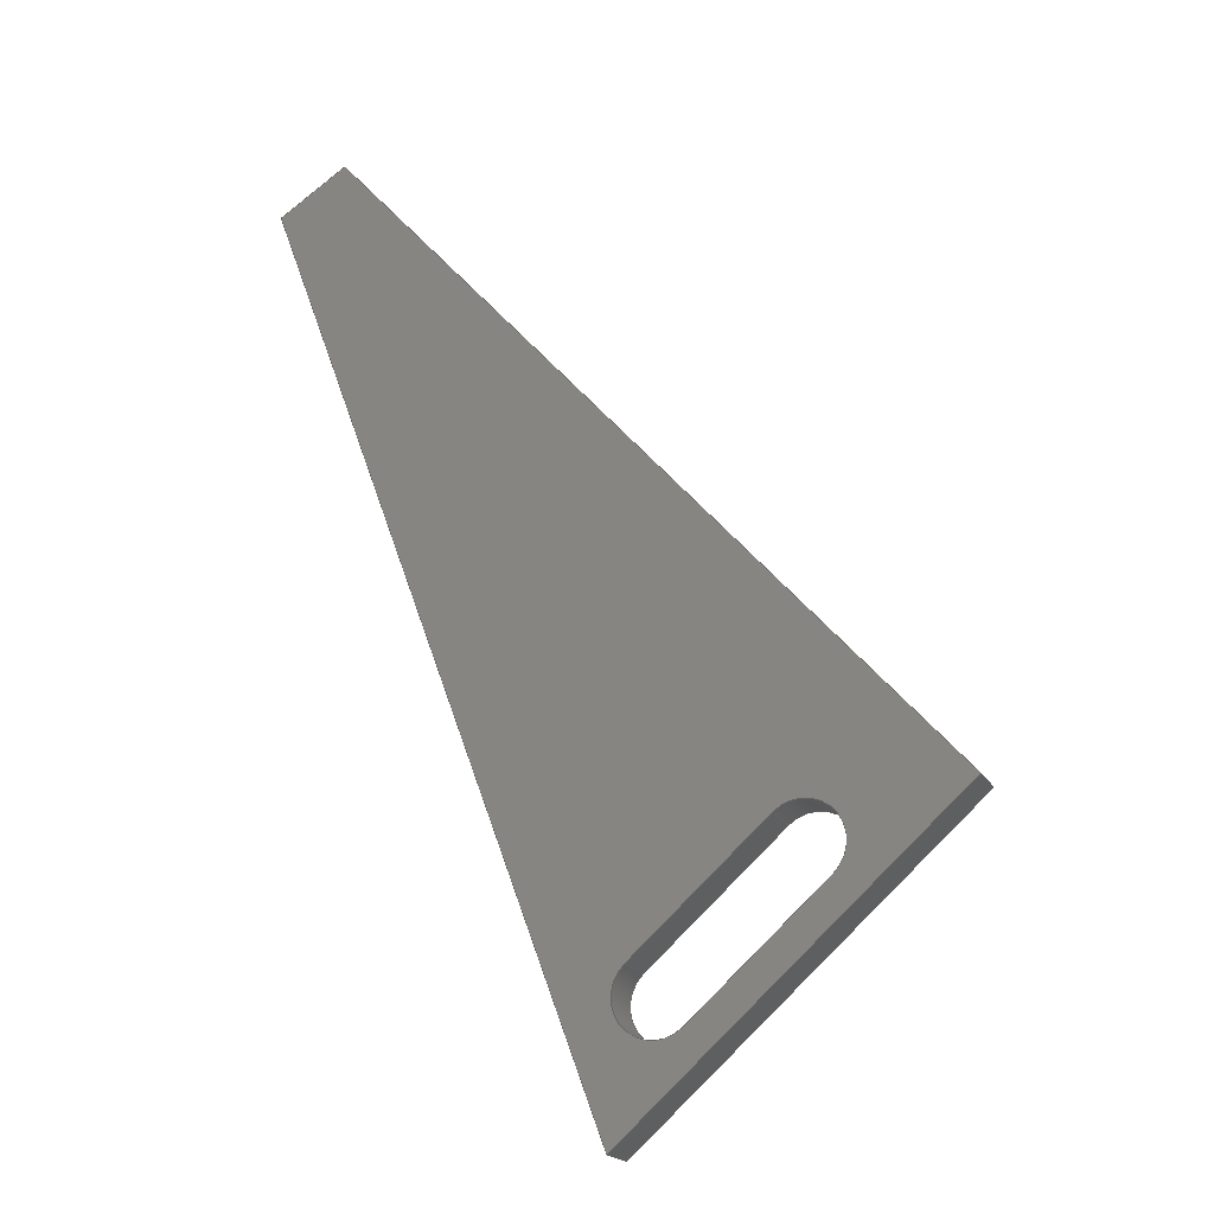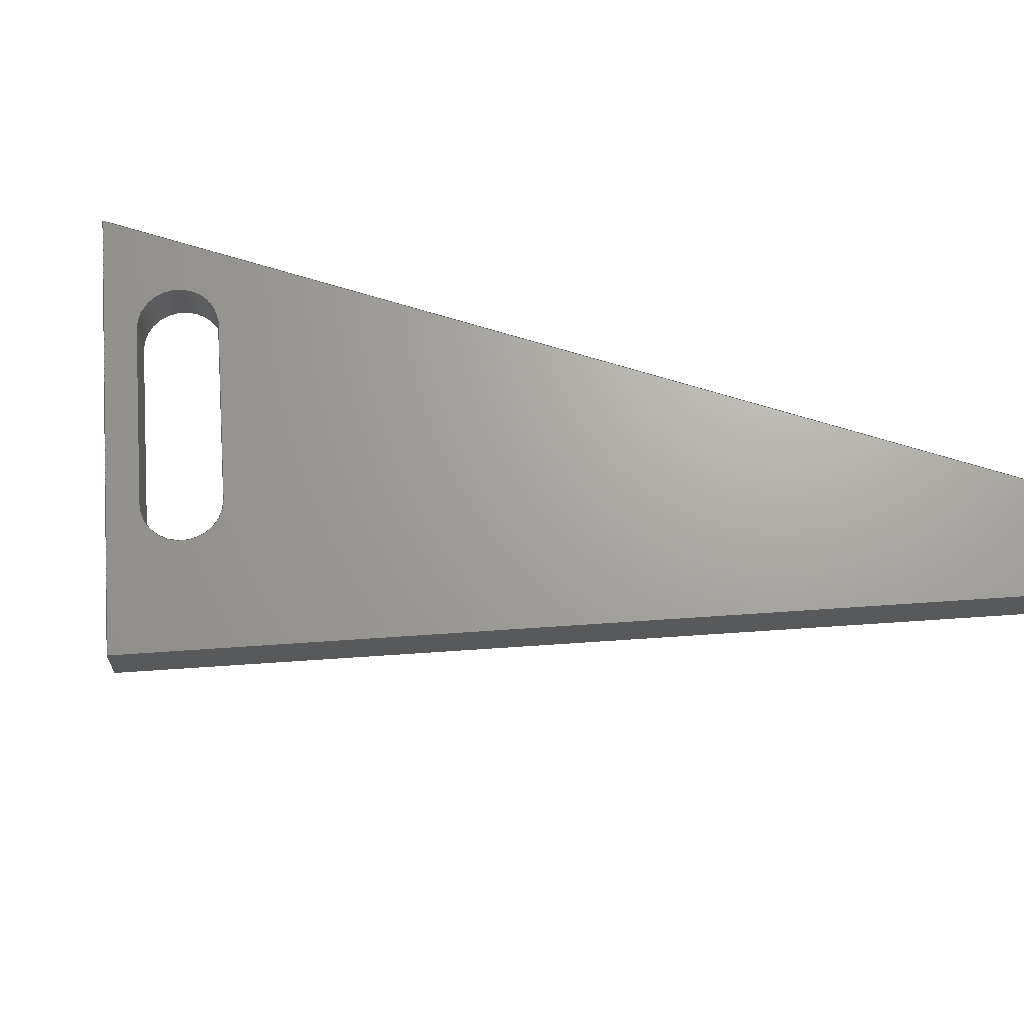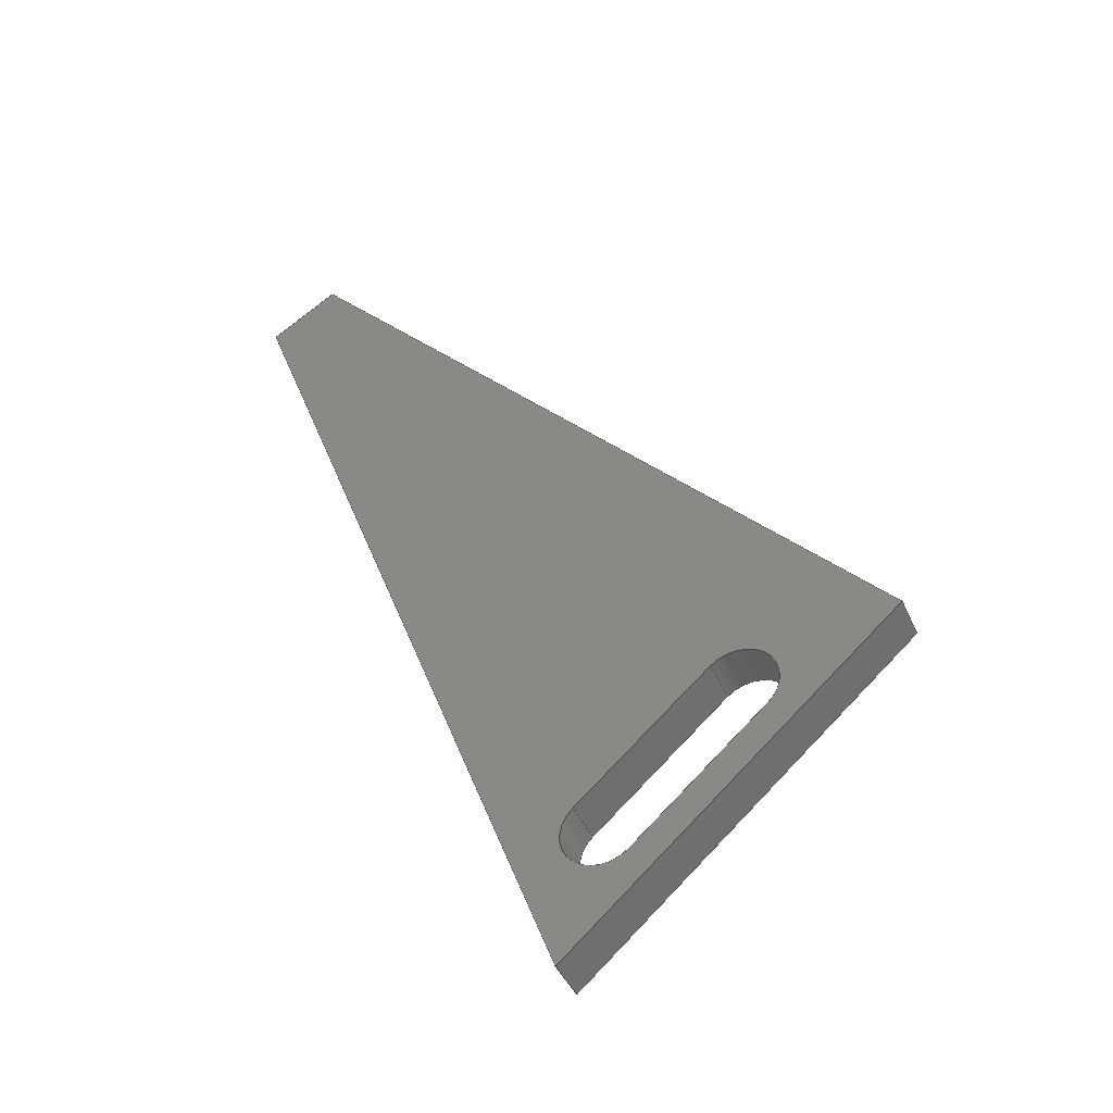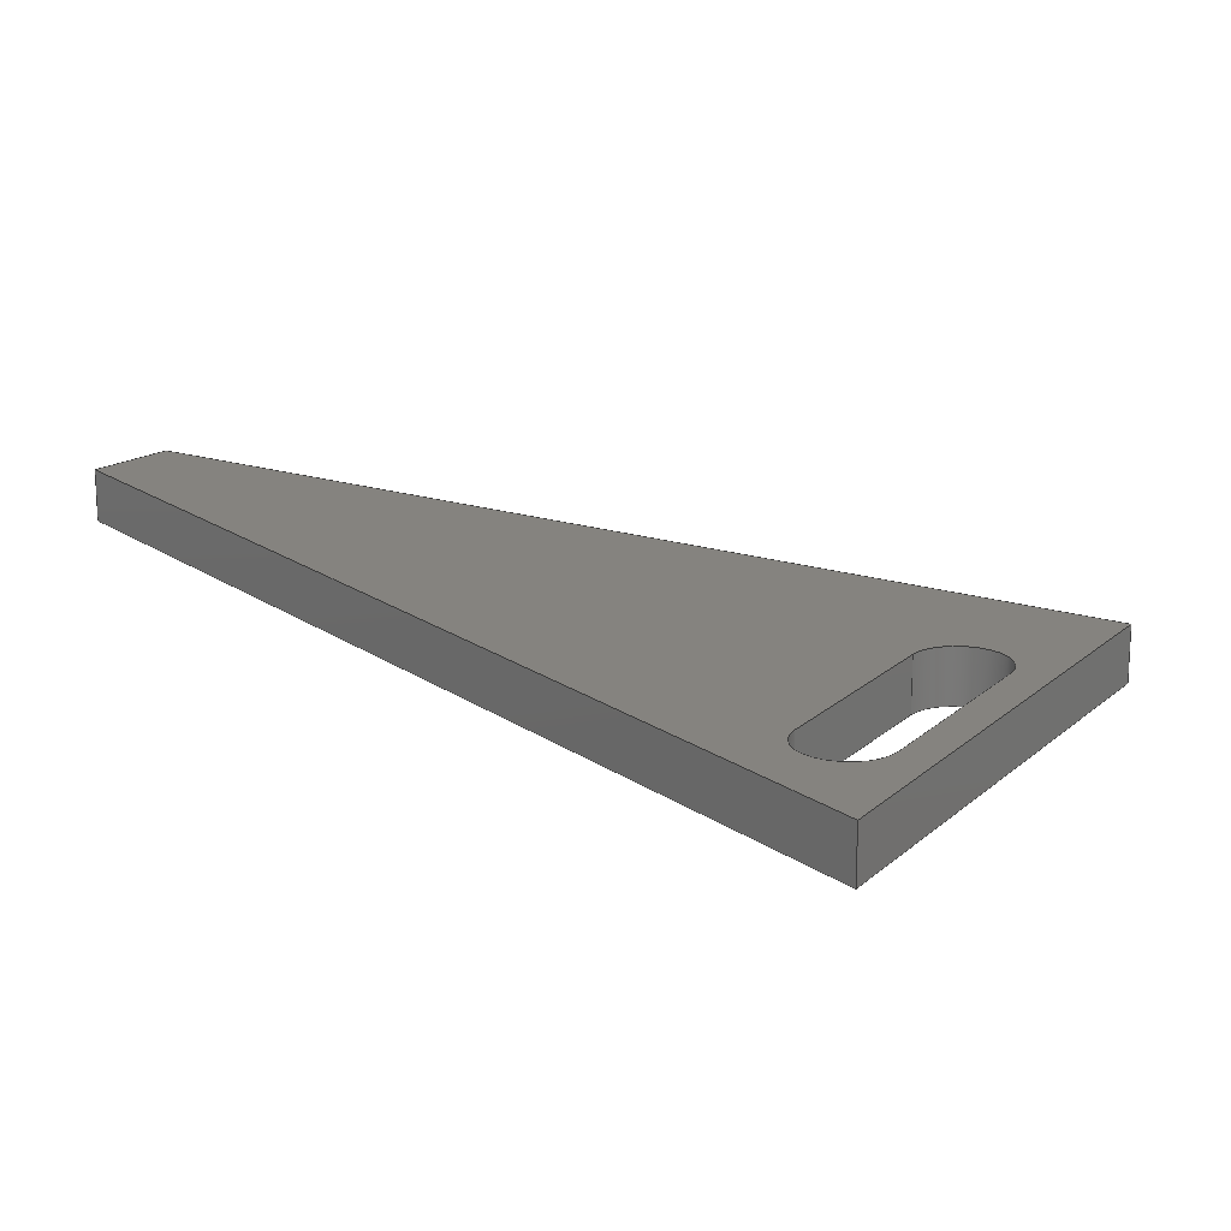
<metadata>
{"format":"step","ext":"step","renderer":"f3d","projection":"perspective","resolution":1024,"background":"white","views":[{"elev":-19.4,"azim":-158.9,"up":"+Z"},{"elev":67.8,"azim":-52.3,"up":"+Y"},{"elev":-43.0,"azim":-157.3,"up":"+Z"},{"elev":18.6,"azim":163.2,"up":"+Y"}]}
</metadata>
<code>
ISO-10303-21;
DATA;
#1=MECHANICAL_DESIGN_GEOMETRIC_PRESENTATION_REPRESENTATION('',(#4),#314);
#2=SHAPE_REPRESENTATION_RELATIONSHIP('SRR','None',#321,#3);
#3=ADVANCED_BREP_SHAPE_REPRESENTATION('',(#5),#313);
#4=STYLED_ITEM('',(#330),#5);
#5=MANIFOLD_SOLID_BREP('Body1',#182);
#6=FACE_BOUND('',#33,.T.);
#7=FACE_BOUND('',#35,.T.);
#8=CIRCLE('',#198,0.25);
#9=CIRCLE('',#199,0.25);
#10=CIRCLE('',#202,0.25);
#11=CIRCLE('',#203,0.25);
#12=CYLINDRICAL_SURFACE('',#197,0.25);
#13=CYLINDRICAL_SURFACE('',#201,0.25);
#14=FACE_OUTER_BOUND('',#24,.T.);
#15=FACE_OUTER_BOUND('',#25,.T.);
#16=FACE_OUTER_BOUND('',#26,.T.);
#17=FACE_OUTER_BOUND('',#27,.T.);
#18=FACE_OUTER_BOUND('',#28,.T.);
#19=FACE_OUTER_BOUND('',#29,.T.);
#20=FACE_OUTER_BOUND('',#30,.T.);
#21=FACE_OUTER_BOUND('',#31,.T.);
#22=FACE_OUTER_BOUND('',#32,.T.);
#23=FACE_OUTER_BOUND('',#34,.T.);
#24=EDGE_LOOP('',(#116,#117,#118,#119));
#25=EDGE_LOOP('',(#120,#121,#122,#123));
#26=EDGE_LOOP('',(#124,#125,#126,#127));
#27=EDGE_LOOP('',(#128,#129,#130,#131));
#28=EDGE_LOOP('',(#132,#133,#134,#135));
#29=EDGE_LOOP('',(#136,#137,#138,#139));
#30=EDGE_LOOP('',(#140,#141,#142,#143));
#31=EDGE_LOOP('',(#144,#145,#146,#147));
#32=EDGE_LOOP('',(#148,#149,#150,#151));
#33=EDGE_LOOP('',(#152,#153,#154,#155));
#34=EDGE_LOOP('',(#156,#157,#158,#159));
#35=EDGE_LOOP('',(#160,#161,#162,#163));
#36=LINE('',#264,#56);
#37=LINE('',#266,#57);
#38=LINE('',#268,#58);
#39=LINE('',#269,#59);
#40=LINE('',#274,#60);
#41=LINE('',#278,#61);
#42=LINE('',#280,#62);
#43=LINE('',#281,#63);
#44=LINE('',#288,#64);
#45=LINE('',#290,#65);
#46=LINE('',#292,#66);
#47=LINE('',#293,#67);
#48=LINE('',#296,#68);
#49=LINE('',#298,#69);
#50=LINE('',#299,#70);
#51=LINE('',#302,#71);
#52=LINE('',#304,#72);
#53=LINE('',#305,#73);
#54=LINE('',#307,#74);
#55=LINE('',#308,#75);
#56=VECTOR('',#214,1);
#57=VECTOR('',#215,1);
#58=VECTOR('',#216,1);
#59=VECTOR('',#217,1);
#60=VECTOR('',#222,1);
#61=VECTOR('',#227,1);
#62=VECTOR('',#228,1);
#63=VECTOR('',#229,1);
#64=VECTOR('',#238,1);
#65=VECTOR('',#239,1);
#66=VECTOR('',#240,1);
#67=VECTOR('',#241,1);
#68=VECTOR('',#244,1);
#69=VECTOR('',#245,1);
#70=VECTOR('',#246,1);
#71=VECTOR('',#249,1);
#72=VECTOR('',#250,1);
#73=VECTOR('',#251,1);
#74=VECTOR('',#254,1);
#75=VECTOR('',#255,1);
#76=VERTEX_POINT('',#262);
#77=VERTEX_POINT('',#263);
#78=VERTEX_POINT('',#265);
#79=VERTEX_POINT('',#267);
#80=VERTEX_POINT('',#271);
#81=VERTEX_POINT('',#273);
#82=VERTEX_POINT('',#277);
#83=VERTEX_POINT('',#279);
#84=VERTEX_POINT('',#286);
#85=VERTEX_POINT('',#287);
#86=VERTEX_POINT('',#289);
#87=VERTEX_POINT('',#291);
#88=VERTEX_POINT('',#295);
#89=VERTEX_POINT('',#297);
#90=VERTEX_POINT('',#301);
#91=VERTEX_POINT('',#303);
#92=EDGE_CURVE('',#76,#77,#36,.T.);
#93=EDGE_CURVE('',#76,#78,#37,.T.);
#94=EDGE_CURVE('',#79,#78,#38,.T.);
#95=EDGE_CURVE('',#77,#79,#39,.T.);
#96=EDGE_CURVE('',#80,#76,#8,.T.);
#97=EDGE_CURVE('',#80,#81,#40,.T.);
#98=EDGE_CURVE('',#78,#81,#9,.T.);
#99=EDGE_CURVE('',#82,#80,#41,.T.);
#100=EDGE_CURVE('',#82,#83,#42,.T.);
#101=EDGE_CURVE('',#81,#83,#43,.T.);
#102=EDGE_CURVE('',#77,#82,#10,.T.);
#103=EDGE_CURVE('',#83,#79,#11,.T.);
#104=EDGE_CURVE('',#84,#85,#44,.T.);
#105=EDGE_CURVE('',#85,#86,#45,.T.);
#106=EDGE_CURVE('',#87,#86,#46,.T.);
#107=EDGE_CURVE('',#84,#87,#47,.T.);
#108=EDGE_CURVE('',#88,#84,#48,.T.);
#109=EDGE_CURVE('',#89,#87,#49,.T.);
#110=EDGE_CURVE('',#88,#89,#50,.T.);
#111=EDGE_CURVE('',#90,#88,#51,.T.);
#112=EDGE_CURVE('',#91,#89,#52,.T.);
#113=EDGE_CURVE('',#90,#91,#53,.T.);
#114=EDGE_CURVE('',#85,#90,#54,.T.);
#115=EDGE_CURVE('',#86,#91,#55,.T.);
#116=ORIENTED_EDGE('',*,*,#92,.F.);
#117=ORIENTED_EDGE('',*,*,#93,.T.);
#118=ORIENTED_EDGE('',*,*,#94,.F.);
#119=ORIENTED_EDGE('',*,*,#95,.F.);
#120=ORIENTED_EDGE('',*,*,#96,.F.);
#121=ORIENTED_EDGE('',*,*,#97,.T.);
#122=ORIENTED_EDGE('',*,*,#98,.F.);
#123=ORIENTED_EDGE('',*,*,#93,.F.);
#124=ORIENTED_EDGE('',*,*,#99,.F.);
#125=ORIENTED_EDGE('',*,*,#100,.T.);
#126=ORIENTED_EDGE('',*,*,#101,.F.);
#127=ORIENTED_EDGE('',*,*,#97,.F.);
#128=ORIENTED_EDGE('',*,*,#102,.F.);
#129=ORIENTED_EDGE('',*,*,#95,.T.);
#130=ORIENTED_EDGE('',*,*,#103,.F.);
#131=ORIENTED_EDGE('',*,*,#100,.F.);
#132=ORIENTED_EDGE('',*,*,#104,.T.);
#133=ORIENTED_EDGE('',*,*,#105,.T.);
#134=ORIENTED_EDGE('',*,*,#106,.F.);
#135=ORIENTED_EDGE('',*,*,#107,.F.);
#136=ORIENTED_EDGE('',*,*,#108,.T.);
#137=ORIENTED_EDGE('',*,*,#107,.T.);
#138=ORIENTED_EDGE('',*,*,#109,.F.);
#139=ORIENTED_EDGE('',*,*,#110,.F.);
#140=ORIENTED_EDGE('',*,*,#111,.T.);
#141=ORIENTED_EDGE('',*,*,#110,.T.);
#142=ORIENTED_EDGE('',*,*,#112,.F.);
#143=ORIENTED_EDGE('',*,*,#113,.F.);
#144=ORIENTED_EDGE('',*,*,#114,.T.);
#145=ORIENTED_EDGE('',*,*,#113,.T.);
#146=ORIENTED_EDGE('',*,*,#115,.F.);
#147=ORIENTED_EDGE('',*,*,#105,.F.);
#148=ORIENTED_EDGE('',*,*,#115,.T.);
#149=ORIENTED_EDGE('',*,*,#112,.T.);
#150=ORIENTED_EDGE('',*,*,#109,.T.);
#151=ORIENTED_EDGE('',*,*,#106,.T.);
#152=ORIENTED_EDGE('',*,*,#94,.T.);
#153=ORIENTED_EDGE('',*,*,#98,.T.);
#154=ORIENTED_EDGE('',*,*,#101,.T.);
#155=ORIENTED_EDGE('',*,*,#103,.T.);
#156=ORIENTED_EDGE('',*,*,#114,.F.);
#157=ORIENTED_EDGE('',*,*,#104,.F.);
#158=ORIENTED_EDGE('',*,*,#108,.F.);
#159=ORIENTED_EDGE('',*,*,#111,.F.);
#160=ORIENTED_EDGE('',*,*,#92,.T.);
#161=ORIENTED_EDGE('',*,*,#102,.T.);
#162=ORIENTED_EDGE('',*,*,#99,.T.);
#163=ORIENTED_EDGE('',*,*,#96,.T.);
#164=PLANE('',#196);
#165=PLANE('',#200);
#166=PLANE('',#204);
#167=PLANE('',#205);
#168=PLANE('',#206);
#169=PLANE('',#207);
#170=PLANE('',#208);
#171=PLANE('',#209);
#172=ADVANCED_FACE('',(#14),#164,.F.);
#173=ADVANCED_FACE('',(#15),#12,.F.);
#174=ADVANCED_FACE('',(#16),#165,.F.);
#175=ADVANCED_FACE('',(#17),#13,.F.);
#176=ADVANCED_FACE('',(#18),#166,.T.);
#177=ADVANCED_FACE('',(#19),#167,.T.);
#178=ADVANCED_FACE('',(#20),#168,.T.);
#179=ADVANCED_FACE('',(#21),#169,.T.);
#180=ADVANCED_FACE('',(#22,#6),#170,.T.);
#181=ADVANCED_FACE('',(#23,#7),#171,.F.);
#182=CLOSED_SHELL('',(#172,#173,#174,#175,#176,#177,#178,#179,#180,#181));
#183=DERIVED_UNIT_ELEMENT(#185,1);
#184=DERIVED_UNIT_ELEMENT(#316,3);
#185=(
MASS_UNIT()
NAMED_UNIT(*)
SI_UNIT(.KILO.,.GRAM.)
);
#186=DERIVED_UNIT((#183,#184));
#187=MEASURE_REPRESENTATION_ITEM('density measure',
POSITIVE_RATIO_MEASURE(7850),#186);
#188=PROPERTY_DEFINITION_REPRESENTATION(#193,#190);
#189=PROPERTY_DEFINITION_REPRESENTATION(#194,#191);
#190=REPRESENTATION('material name',(#192),#313);
#191=REPRESENTATION('density',(#187),#313);
#192=DESCRIPTIVE_REPRESENTATION_ITEM('Steel','Steel');
#193=PROPERTY_DEFINITION('material property','material name',#323);
#194=PROPERTY_DEFINITION('material property','density of part',#323);
#195=AXIS2_PLACEMENT_3D('placement',#260,#210,#211);
#196=AXIS2_PLACEMENT_3D('',#261,#212,#213);
#197=AXIS2_PLACEMENT_3D('',#270,#218,#219);
#198=AXIS2_PLACEMENT_3D('',#272,#220,#221);
#199=AXIS2_PLACEMENT_3D('',#275,#223,#224);
#200=AXIS2_PLACEMENT_3D('',#276,#225,#226);
#201=AXIS2_PLACEMENT_3D('',#282,#230,#231);
#202=AXIS2_PLACEMENT_3D('',#283,#232,#233);
#203=AXIS2_PLACEMENT_3D('',#284,#234,#235);
#204=AXIS2_PLACEMENT_3D('',#285,#236,#237);
#205=AXIS2_PLACEMENT_3D('',#294,#242,#243);
#206=AXIS2_PLACEMENT_3D('',#300,#247,#248);
#207=AXIS2_PLACEMENT_3D('',#306,#252,#253);
#208=AXIS2_PLACEMENT_3D('',#309,#256,#257);
#209=AXIS2_PLACEMENT_3D('',#310,#258,#259);
#210=DIRECTION('axis',(0,0,1));
#211=DIRECTION('refdir',(1,0,0));
#212=DIRECTION('center_axis',(0.6658,0,0.7462));
#213=DIRECTION('ref_axis',(0.7462,0,-0.6658));
#214=DIRECTION('',(0.7462,0,-0.6658));
#215=DIRECTION('',(0,1,0));
#216=DIRECTION('',(-0.7462,0,0.6658));
#217=DIRECTION('',(0,1,0));
#218=DIRECTION('center_axis',(0,1,0));
#219=DIRECTION('ref_axis',(-0.6658,0,-0.7462));
#220=DIRECTION('center_axis',(0,1,0));
#221=DIRECTION('ref_axis',(-0.6658,0,-0.7462));
#222=DIRECTION('',(0,1,0));
#223=DIRECTION('center_axis',(0,-1,0));
#224=DIRECTION('ref_axis',(-0.6658,0,-0.7462));
#225=DIRECTION('center_axis',(-0.6658,0,-0.7462));
#226=DIRECTION('ref_axis',(-0.7462,0,0.6658));
#227=DIRECTION('',(-0.7462,0,0.6658));
#228=DIRECTION('',(0,1,0));
#229=DIRECTION('',(0.7462,0,-0.6658));
#230=DIRECTION('center_axis',(0,1,0));
#231=DIRECTION('ref_axis',(0.6658,0,0.7462));
#232=DIRECTION('center_axis',(0,1,0));
#233=DIRECTION('ref_axis',(0.6658,0,0.7462));
#234=DIRECTION('center_axis',(0,-1,0));
#235=DIRECTION('ref_axis',(0.6658,0,0.7462));
#236=DIRECTION('center_axis',(-0.7476,0,0.6641));
#237=DIRECTION('ref_axis',(0.6641,0,0.7476));
#238=DIRECTION('',(0.6641,0,0.7476));
#239=DIRECTION('',(0,1,0));
#240=DIRECTION('',(0.6641,0,0.7476));
#241=DIRECTION('',(0,1,0));
#242=DIRECTION('center_axis',(-0.6658,0,-0.7462));
#243=DIRECTION('ref_axis',(-0.7462,0,0.6658));
#244=DIRECTION('',(-0.7462,0,0.6658));
#245=DIRECTION('',(-0.7462,0,0.6658));
#246=DIRECTION('',(0,1,0));
#247=DIRECTION('center_axis',(0.9374,0,-0.3482));
#248=DIRECTION('ref_axis',(-0.3482,0,-0.9374));
#249=DIRECTION('',(-0.3482,0,-0.9374));
#250=DIRECTION('',(-0.3482,0,-0.9374));
#251=DIRECTION('',(0,1,0));
#252=DIRECTION('center_axis',(0.5387,0,0.8425));
#253=DIRECTION('ref_axis',(0.8425,0,-0.5387));
#254=DIRECTION('',(0.8425,0,-0.5387));
#255=DIRECTION('',(0.8425,0,-0.5387));
#256=DIRECTION('center_axis',(0,1,0));
#257=DIRECTION('ref_axis',(0,0,1));
#258=DIRECTION('center_axis',(0,1,0));
#259=DIRECTION('ref_axis',(1,0,0));
#260=CARTESIAN_POINT('',(0,0,0));
#261=CARTESIAN_POINT('Origin',(-2.219,0,-1.664));
#262=CARTESIAN_POINT('',(-2.219,0,-1.664));
#263=CARTESIAN_POINT('',(-1.352,0,-2.437));
#264=CARTESIAN_POINT('',(-2.273,0,-1.616));
#265=CARTESIAN_POINT('',(-2.219,0.3,-1.664));
#266=CARTESIAN_POINT('',(-2.219,0,-1.664));
#267=CARTESIAN_POINT('',(-1.352,0.3,-2.437));
#268=CARTESIAN_POINT('',(-2.273,0.3,-1.616));
#269=CARTESIAN_POINT('',(-1.352,0,-2.437));
#270=CARTESIAN_POINT('Origin',(-2.385,0,-1.85));
#271=CARTESIAN_POINT('',(-2.552,0,-2.037));
#272=CARTESIAN_POINT('Origin',(-2.385,0,-1.85));
#273=CARTESIAN_POINT('',(-2.552,0.3,-2.037));
#274=CARTESIAN_POINT('',(-2.552,0,-2.037));
#275=CARTESIAN_POINT('Origin',(-2.385,0.3,-1.85));
#276=CARTESIAN_POINT('Origin',(-1.685,0,-2.81));
#277=CARTESIAN_POINT('',(-1.685,0,-2.81));
#278=CARTESIAN_POINT('',(-2.172,0,-2.375));
#279=CARTESIAN_POINT('',(-1.685,0.3,-2.81));
#280=CARTESIAN_POINT('',(-1.685,0,-2.81));
#281=CARTESIAN_POINT('',(-2.172,0.3,-2.375));
#282=CARTESIAN_POINT('Origin',(-1.519,0,-2.623));
#283=CARTESIAN_POINT('Origin',(-1.519,0,-2.623));
#284=CARTESIAN_POINT('Origin',(-1.519,0.3,-2.623));
#285=CARTESIAN_POINT('Origin',(-3.386,0,-1.561));
#286=CARTESIAN_POINT('',(-3.386,0,-1.561));
#287=CARTESIAN_POINT('',(0.5632,0,2.885));
#288=CARTESIAN_POINT('',(-3.386,0,-1.561));
#289=CARTESIAN_POINT('',(0.5632,0.3,2.885));
#290=CARTESIAN_POINT('',(0.5632,0,2.885));
#291=CARTESIAN_POINT('',(-3.386,0.3,-1.561));
#292=CARTESIAN_POINT('',(-3.386,0.3,-1.561));
#293=CARTESIAN_POINT('',(-3.386,0,-1.561));
#294=CARTESIAN_POINT('Origin',(-1.246,0,-3.47));
#295=CARTESIAN_POINT('',(-1.246,0,-3.47));
#296=CARTESIAN_POINT('',(-1.246,0,-3.47));
#297=CARTESIAN_POINT('',(-1.246,0.3,-3.47));
#298=CARTESIAN_POINT('',(-1.246,0.3,-3.47));
#299=CARTESIAN_POINT('',(-1.246,0,-3.47));
#300=CARTESIAN_POINT('Origin',(1.008,0,2.6));
#301=CARTESIAN_POINT('',(1.008,0,2.6));
#302=CARTESIAN_POINT('',(1.008,0,2.6));
#303=CARTESIAN_POINT('',(1.008,0.3,2.6));
#304=CARTESIAN_POINT('',(1.008,0.3,2.6));
#305=CARTESIAN_POINT('',(1.008,0,2.6));
#306=CARTESIAN_POINT('Origin',(0.5632,0,2.885));
#307=CARTESIAN_POINT('',(0.5632,0,2.885));
#308=CARTESIAN_POINT('',(0.5632,0.3,2.885));
#309=CARTESIAN_POINT('Origin',(-1.189,0.3,-0.2924));
#310=CARTESIAN_POINT('Origin',(-1.189,0,-0.2924));
#311=UNCERTAINTY_MEASURE_WITH_UNIT(LENGTH_MEASURE(0.001),#315,
'DISTANCE_ACCURACY_VALUE',
'Maximum model space distance between geometric entities at asserted c
onnectivities');
#312=UNCERTAINTY_MEASURE_WITH_UNIT(LENGTH_MEASURE(0.001),#315,
'DISTANCE_ACCURACY_VALUE',
'Maximum model space distance between geometric entities at asserted c
onnectivities');
#313=(
GEOMETRIC_REPRESENTATION_CONTEXT(3)
GLOBAL_UNCERTAINTY_ASSIGNED_CONTEXT((#311))
GLOBAL_UNIT_ASSIGNED_CONTEXT((#315,#317,#318))
REPRESENTATION_CONTEXT('','3D')
);
#314=(
GEOMETRIC_REPRESENTATION_CONTEXT(3)
GLOBAL_UNCERTAINTY_ASSIGNED_CONTEXT((#312))
GLOBAL_UNIT_ASSIGNED_CONTEXT((#315,#317,#318))
REPRESENTATION_CONTEXT('','3D')
);
#315=(
LENGTH_UNIT()
NAMED_UNIT(*)
SI_UNIT(.CENTI.,.METRE.)
);
#316=(
LENGTH_UNIT()
NAMED_UNIT(*)
SI_UNIT($,.METRE.)
);
#317=(
NAMED_UNIT(*)
PLANE_ANGLE_UNIT()
SI_UNIT($,.RADIAN.)
);
#318=(
NAMED_UNIT(*)
SI_UNIT($,.STERADIAN.)
SOLID_ANGLE_UNIT()
);
#319=SHAPE_DEFINITION_REPRESENTATION(#320,#321);
#320=PRODUCT_DEFINITION_SHAPE('',$,#323);
#321=SHAPE_REPRESENTATION('',(#195),#313);
#322=PRODUCT_DEFINITION_CONTEXT('part definition',#327,'design');
#323=PRODUCT_DEFINITION('wheelHolder','wheelHolder',#324,#322);
#324=PRODUCT_DEFINITION_FORMATION('',$,#329);
#325=PRODUCT_RELATED_PRODUCT_CATEGORY('wheelHolder','wheelHolder',(#329));
#326=APPLICATION_PROTOCOL_DEFINITION('international standard',
'automotive_design',2009,#327);
#327=APPLICATION_CONTEXT(
'Core Data for Automotive Mechanical Design Process');
#328=PRODUCT_CONTEXT('part definition',#327,'mechanical');
#329=PRODUCT('wheelHolder','wheelHolder',$,(#328));
#330=PRESENTATION_STYLE_ASSIGNMENT((#331));
#331=SURFACE_STYLE_USAGE(.BOTH.,#332);
#332=SURFACE_SIDE_STYLE('',(#333));
#333=SURFACE_STYLE_FILL_AREA(#334);
#334=FILL_AREA_STYLE('Steel - Satin',(#335));
#335=FILL_AREA_STYLE_COLOUR('Steel - Satin',#336);
#336=COLOUR_RGB('Steel - Satin',0.6275,0.6275,0.6275);
ENDSEC;
END-ISO-10303-21;

</code>
